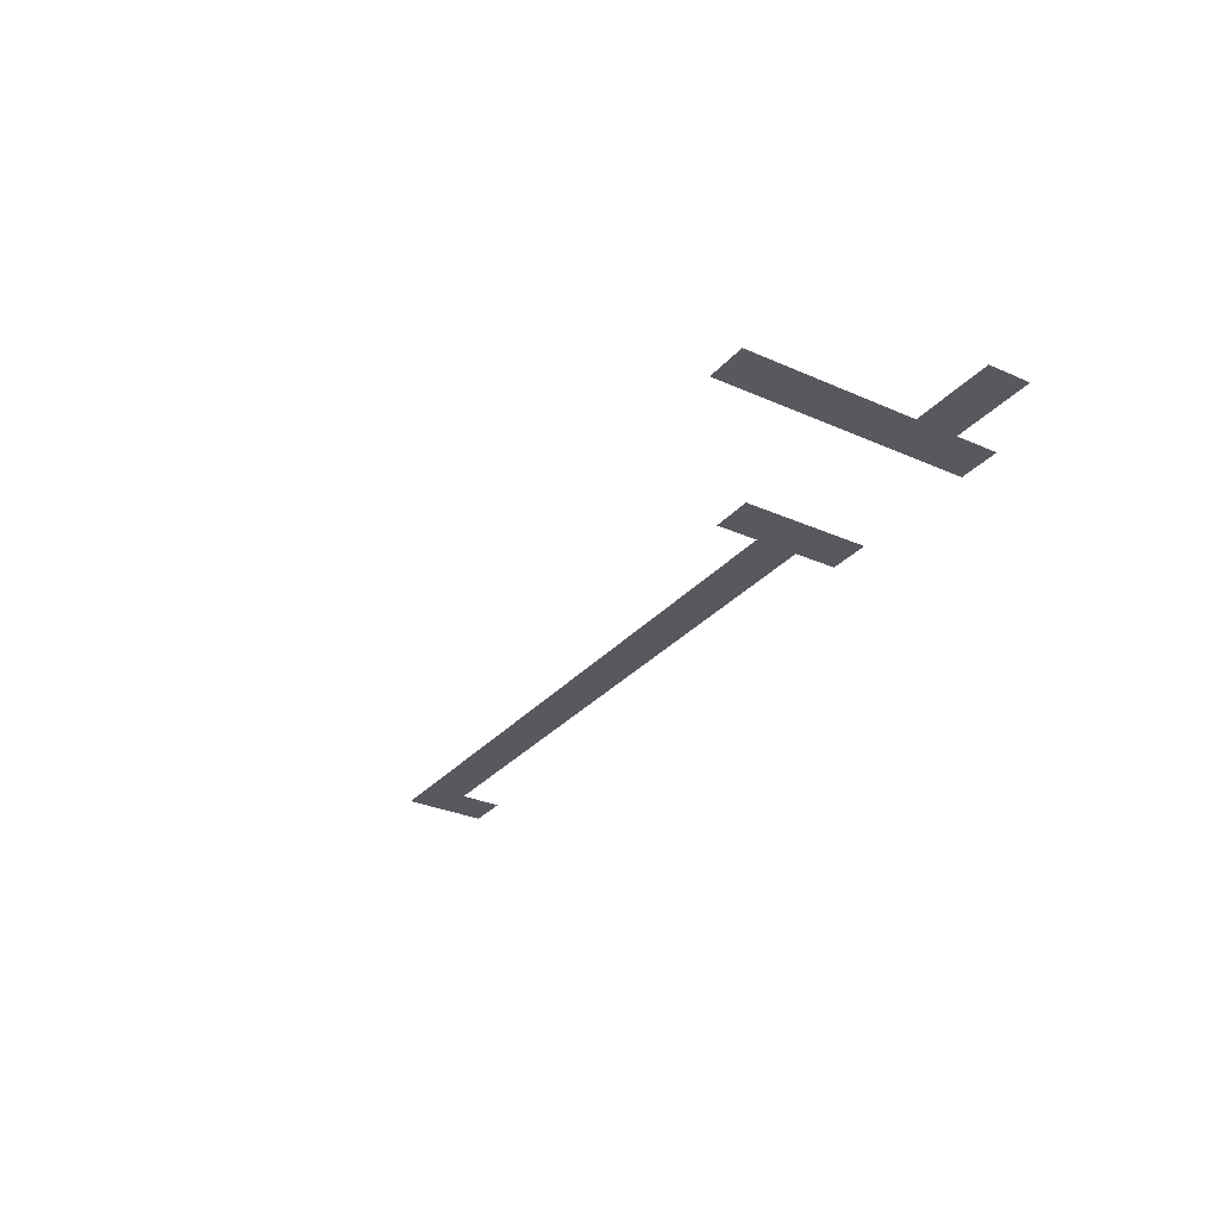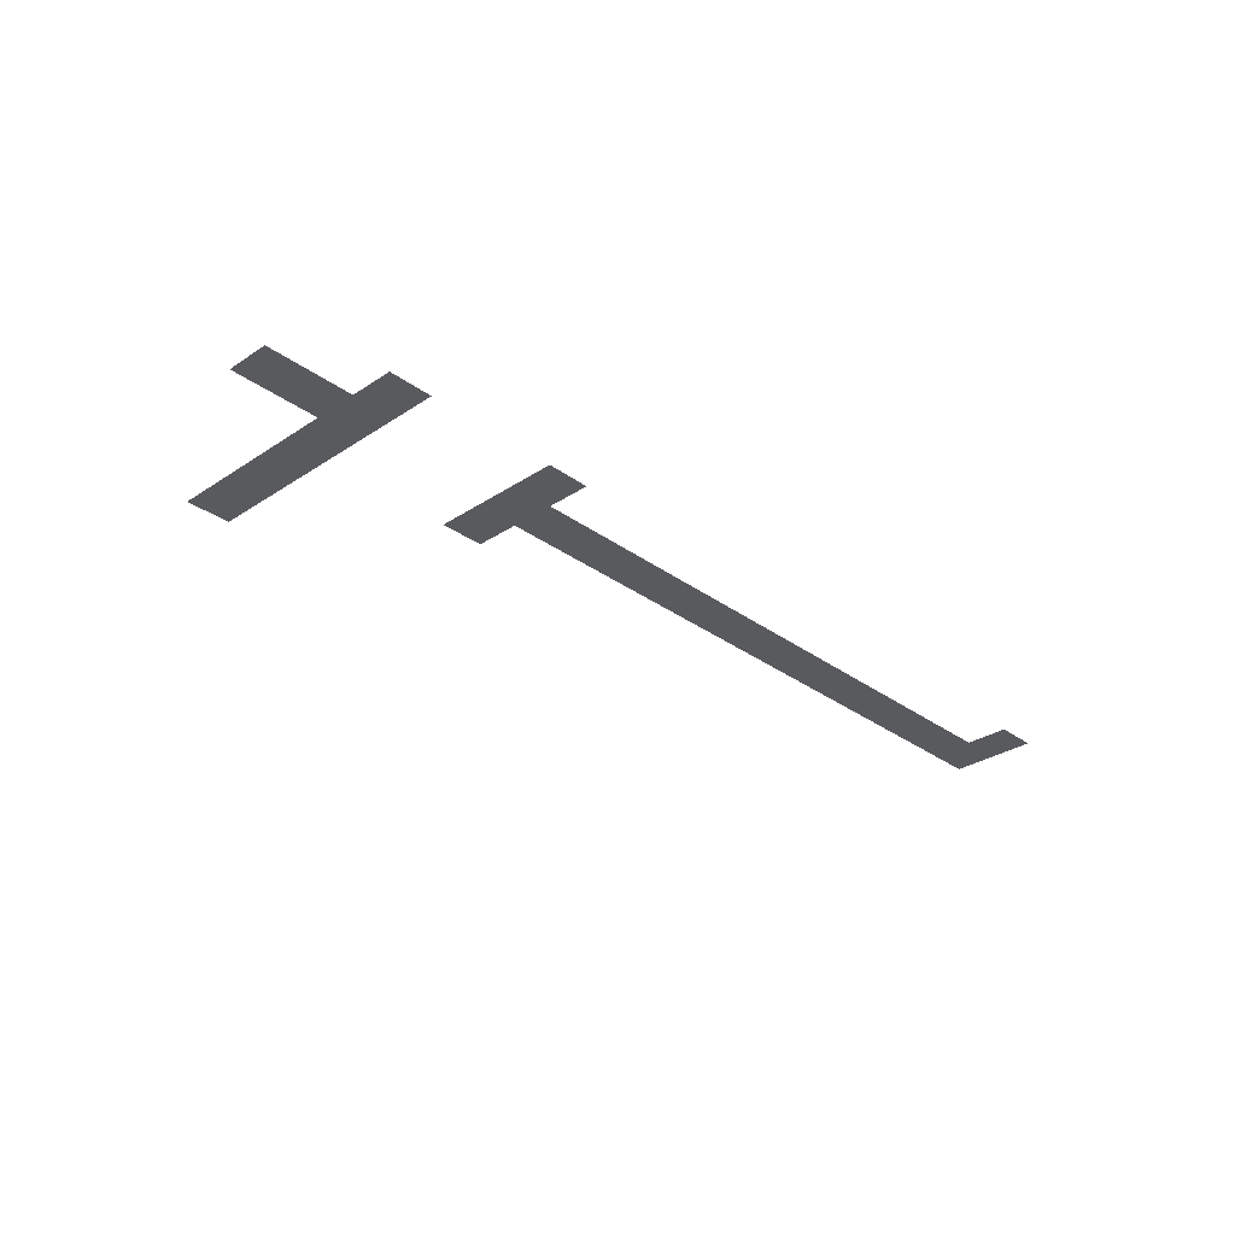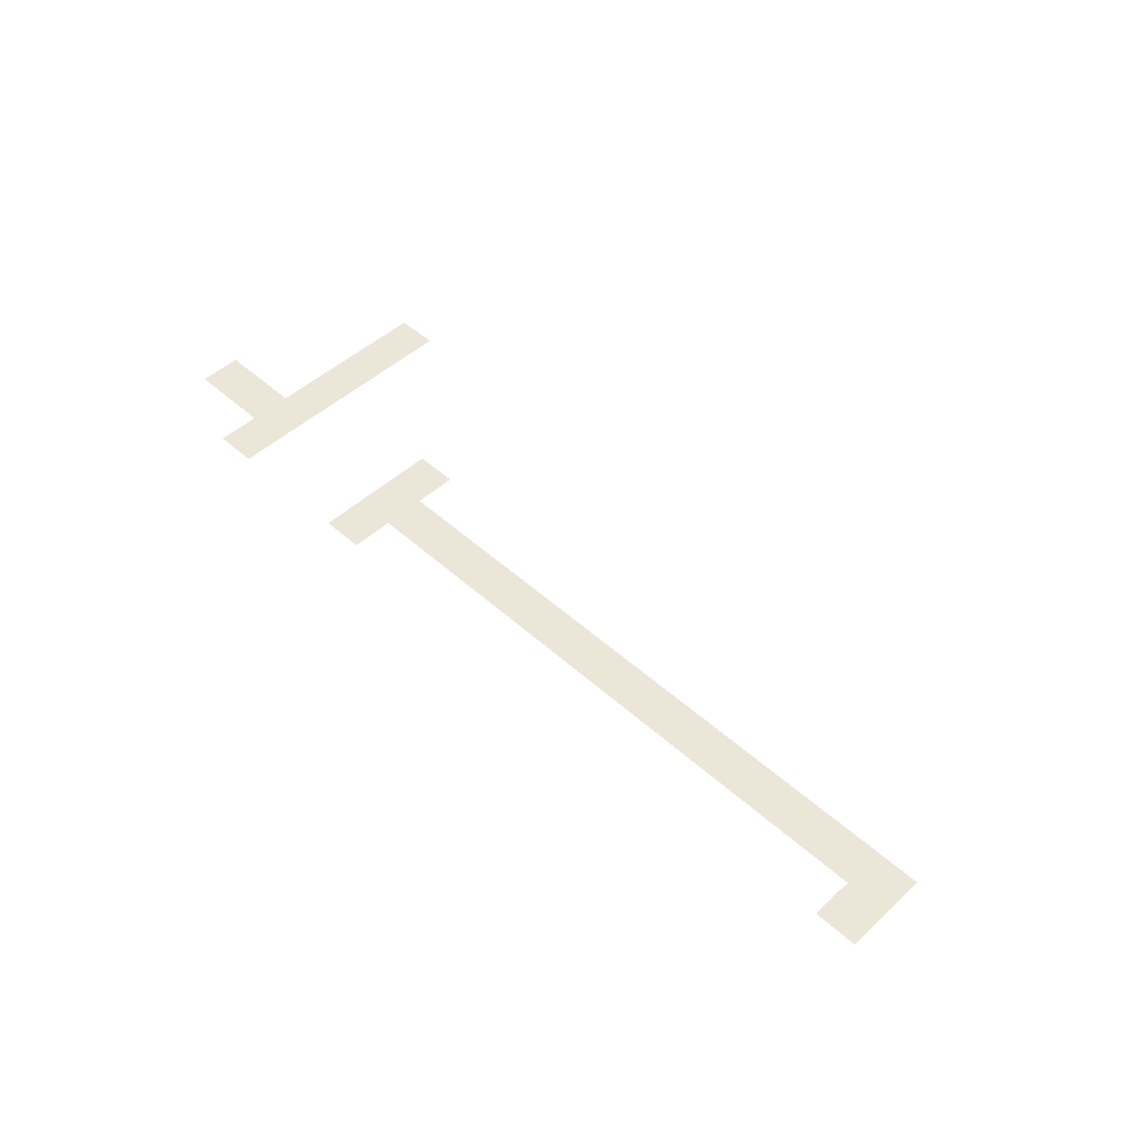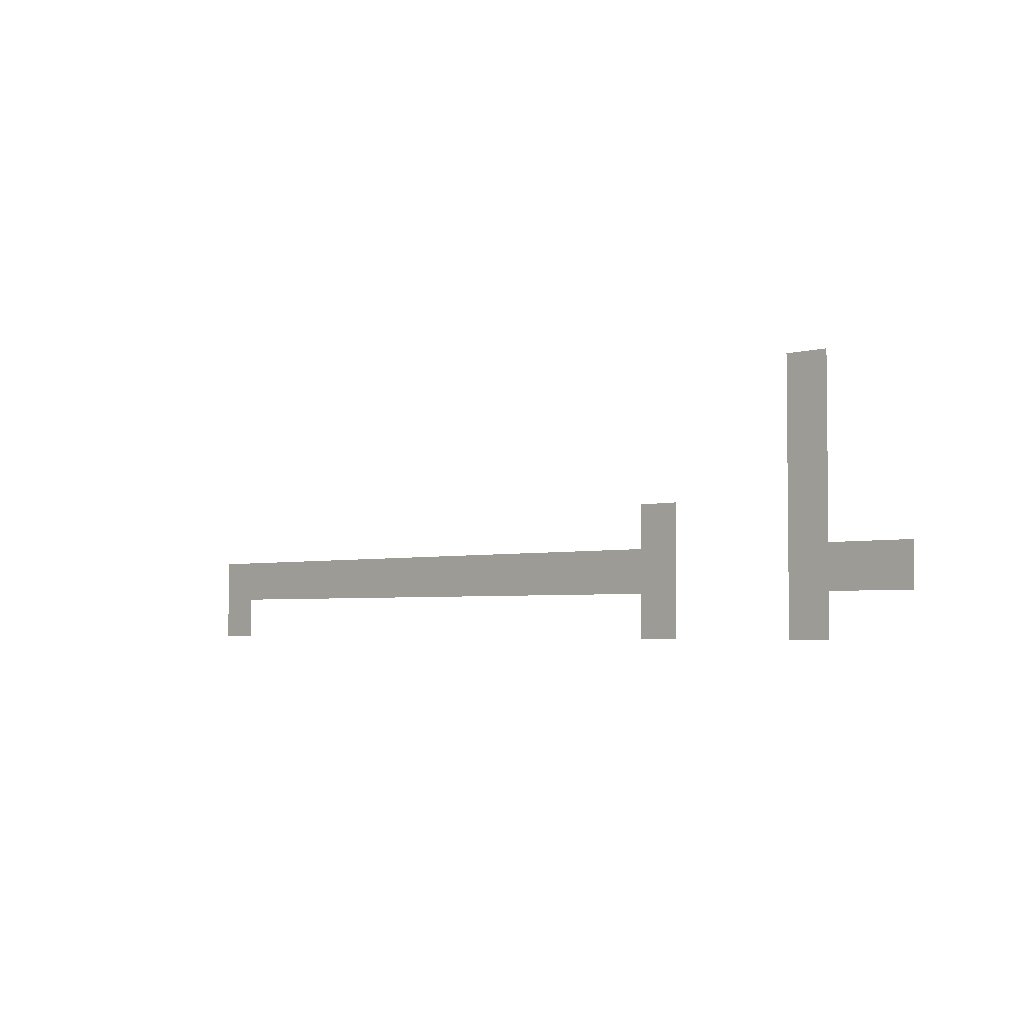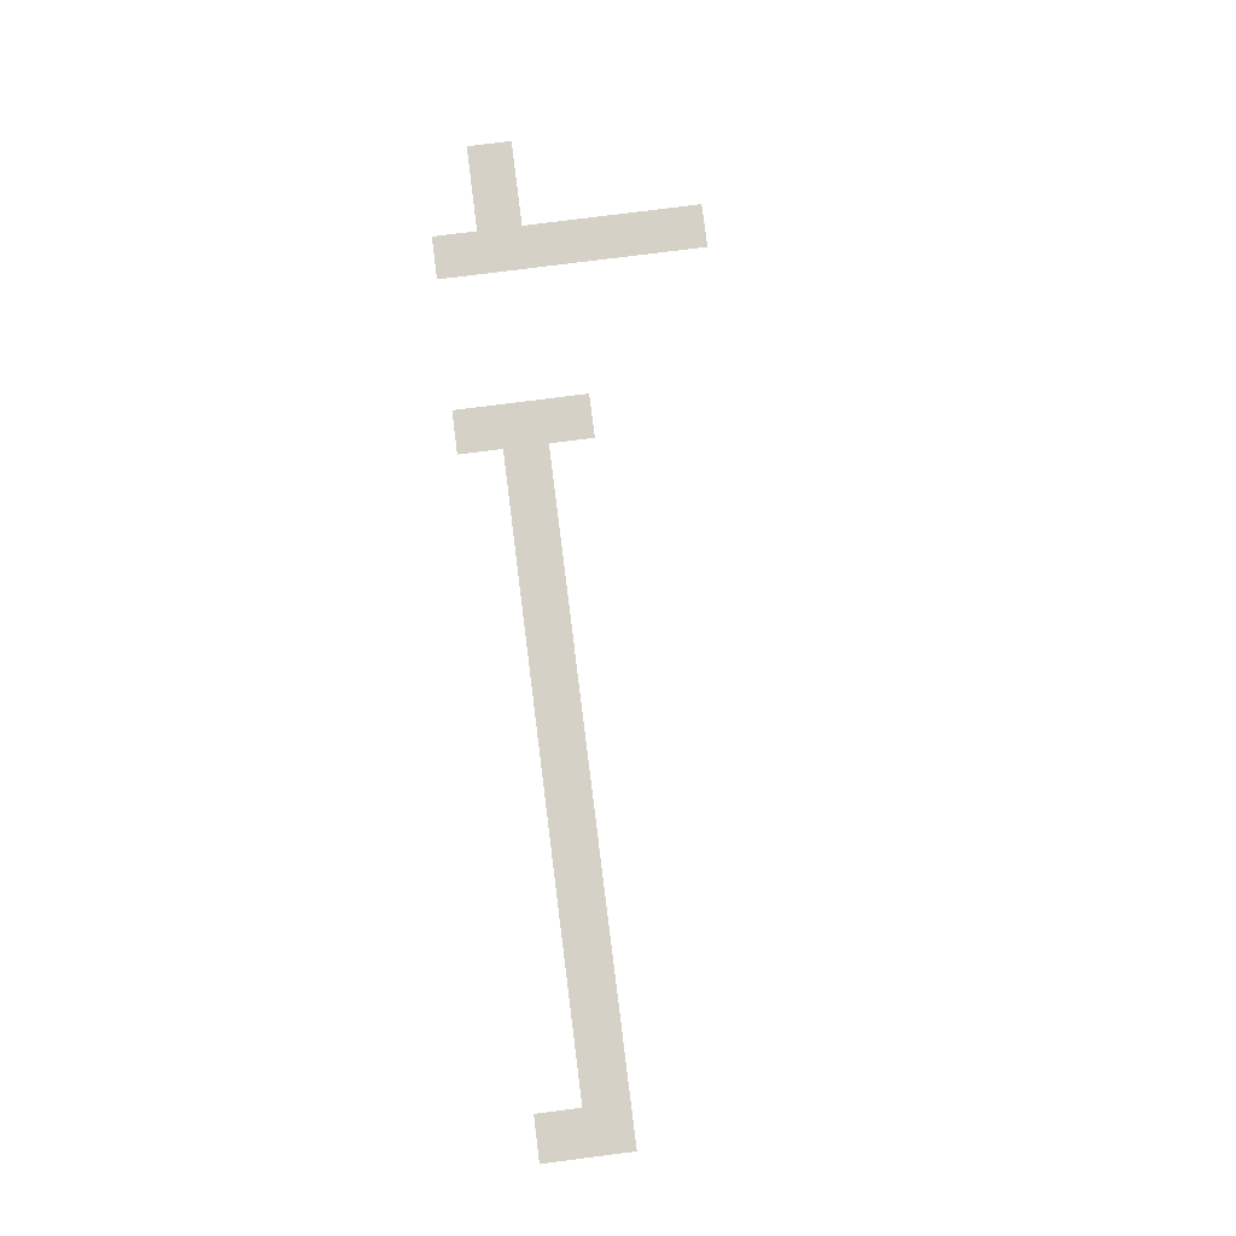
<metadata>
{"format":"obj","ext":"obj","renderer":"f3d","projection":"perspective","resolution":1024,"background":"white","views":[{"elev":-30.3,"azim":-122.8,"up":"+Z"},{"elev":-30.6,"azim":-46.3,"up":"+Z"},{"elev":49.1,"azim":44.8,"up":"+Z"},{"elev":-3.5,"azim":-136.1,"up":"+Y"},{"elev":79.7,"azim":82.8,"up":"+Z"}]}
</metadata>
<code>
v -1024 -576 0
v -1040 -576 0
v -1040 -560 0
v -1024 -560 0
v -1024 -592 0
v -1040 -592 0
v -1040 -576 0
v -1024 -576 0
v -1024 -608 0
v -1040 -608 0
v -1040 -592 0
v -1024 -592 0
v -960 -624 0
v -976 -624 0
v -976 -608 0
v -960 -608 0
v -1024 -624 0
v -1040 -624 0
v -1040 -608 0
v -1024 -608 0
v -720 -640 0
v -736 -640 0
v -736 -624 0
v -720 -624 0
v -736 -640 0
v -752 -640 0
v -752 -624 0
v -736 -624 0
v -752 -640 0
v -768 -640 0
v -768 -624 0
v -752 -624 0
v -768 -640 0
v -784 -640 0
v -784 -624 0
v -768 -624 0
v -784 -640 0
v -800 -640 0
v -800 -624 0
v -784 -624 0
v -800 -640 0
v -816 -640 0
v -816 -624 0
v -800 -624 0
v -816 -640 0
v -832 -640 0
v -832 -624 0
v -816 -624 0
v -832 -640 0
v -848 -640 0
v -848 -624 0
v -832 -624 0
v -848 -640 0
v -864 -640 0
v -864 -624 0
v -848 -624 0
v -864 -640 0
v -880 -640 0
v -880 -624 0
v -864 -624 0
v -880 -640 0
v -896 -640 0
v -896 -624 0
v -880 -624 0
v -896 -640 0
v -912 -640 0
v -912 -624 0
v -896 -624 0
v -912 -640 0
v -928 -640 0
v -928 -624 0
v -912 -624 0
v -928 -640 0
v -944 -640 0
v -944 -624 0
v -928 -624 0
v -944 -640 0
v -960 -640 0
v -960 -624 0
v -944 -624 0
v -960 -640 0
v -976 -640 0
v -976 -624 0
v -960 -624 0
v -1024 -640 0
v -1040 -640 0
v -1040 -624 0
v -1024 -624 0
v -1040 -640 0
v -1056 -640 0
v -1056 -624 0
v -1040 -624 0
v -1056 -640 0
v -1072 -640 0
v -1072 -624 0
v -1056 -624 0
v -720 -656 0
v -736 -656 0
v -736 -640 0
v -720 -640 0
v -960 -656 0
v -976 -656 0
v -976 -640 0
v -960 -640 0
v -1024 -656 0
v -1040 -656 0
v -1040 -640 0
v -1024 -640 0
g Strong-Winds_mesh_0007
f 1 2 3 4
f 5 6 7 8
f 9 10 11 12
f 13 14 15 16
f 17 18 19 20
f 21 22 23 24
f 25 26 27 28
f 29 30 31 32
f 33 34 35 36
f 37 38 39 40
f 41 42 43 44
f 45 46 47 48
f 49 50 51 52
f 53 54 55 56
f 57 58 59 60
f 61 62 63 64
f 65 66 67 68
f 69 70 71 72
f 73 74 75 76
f 77 78 79 80
f 81 82 83 84
f 85 86 87 88
f 89 90 91 92
f 93 94 95 96
f 97 98 99 100
f 101 102 103 104
f 105 106 107 108

</code>
